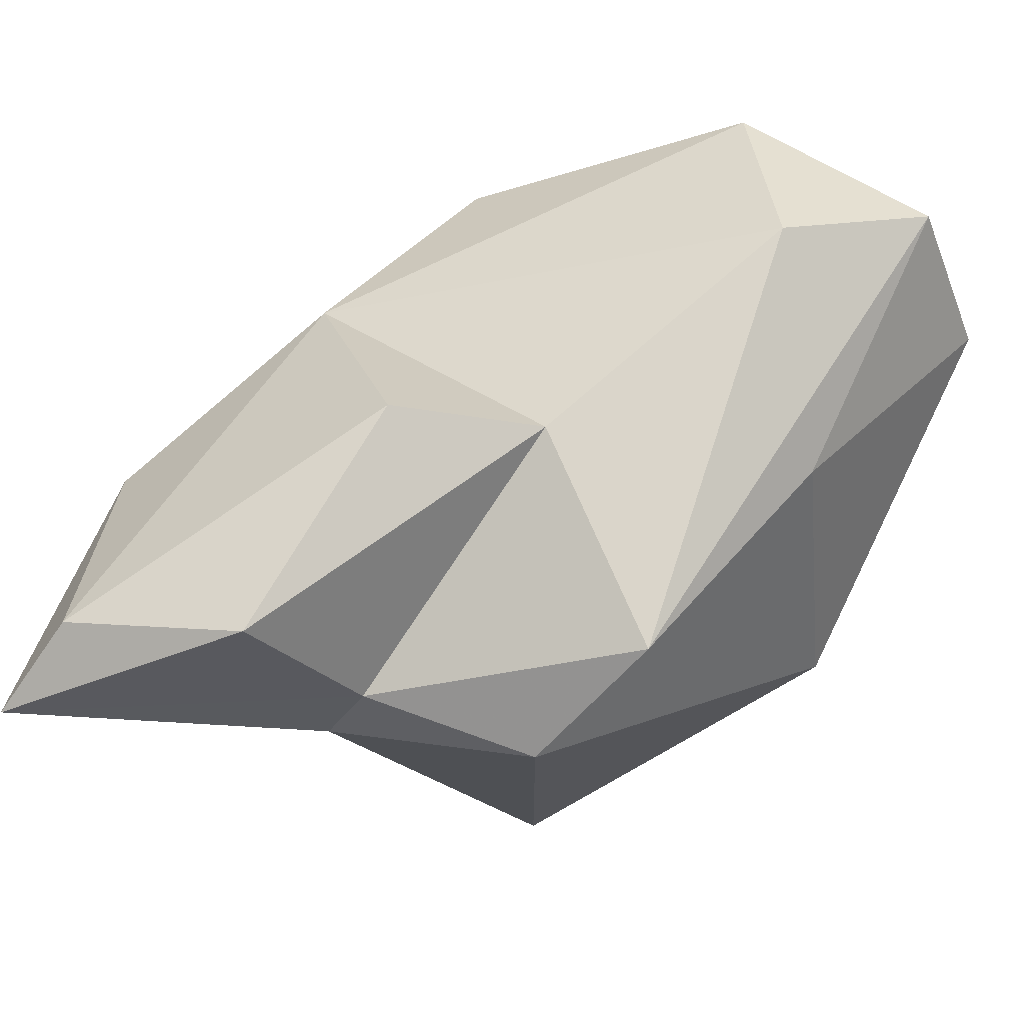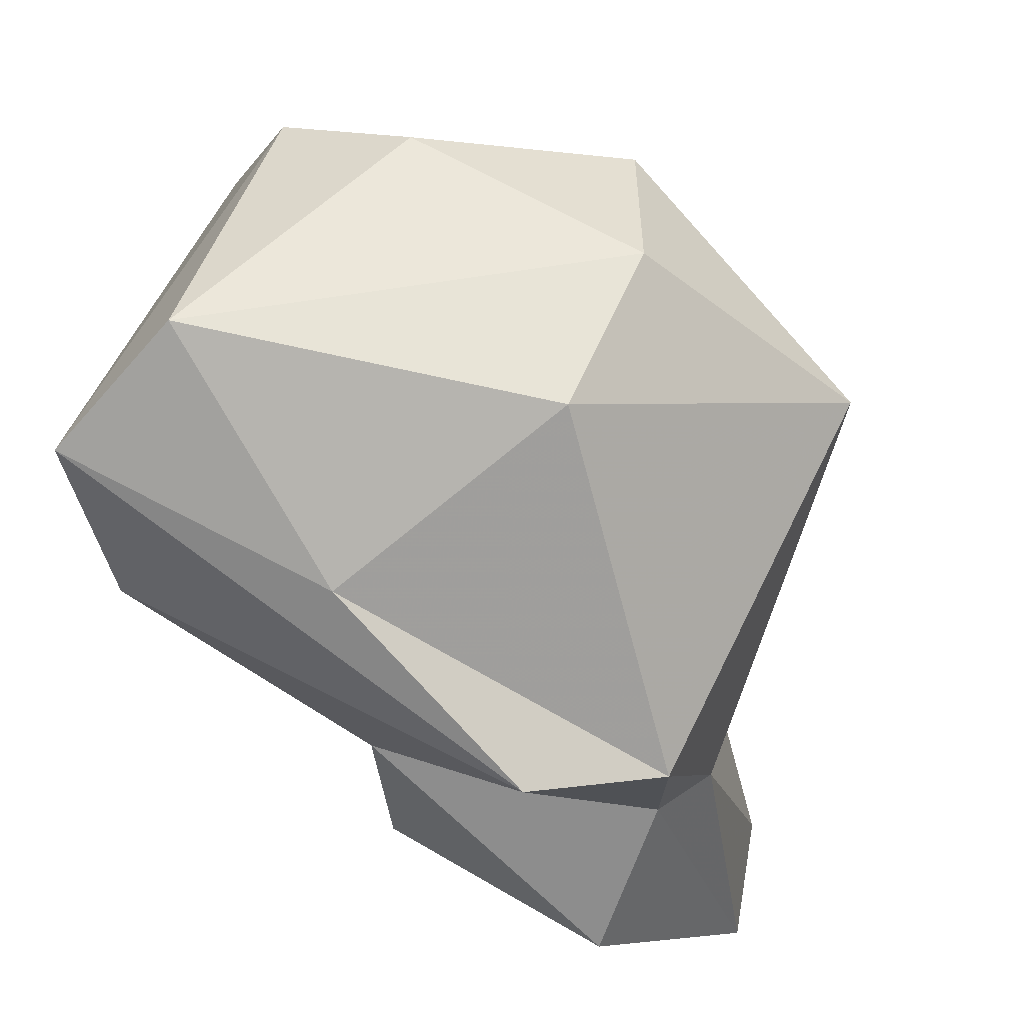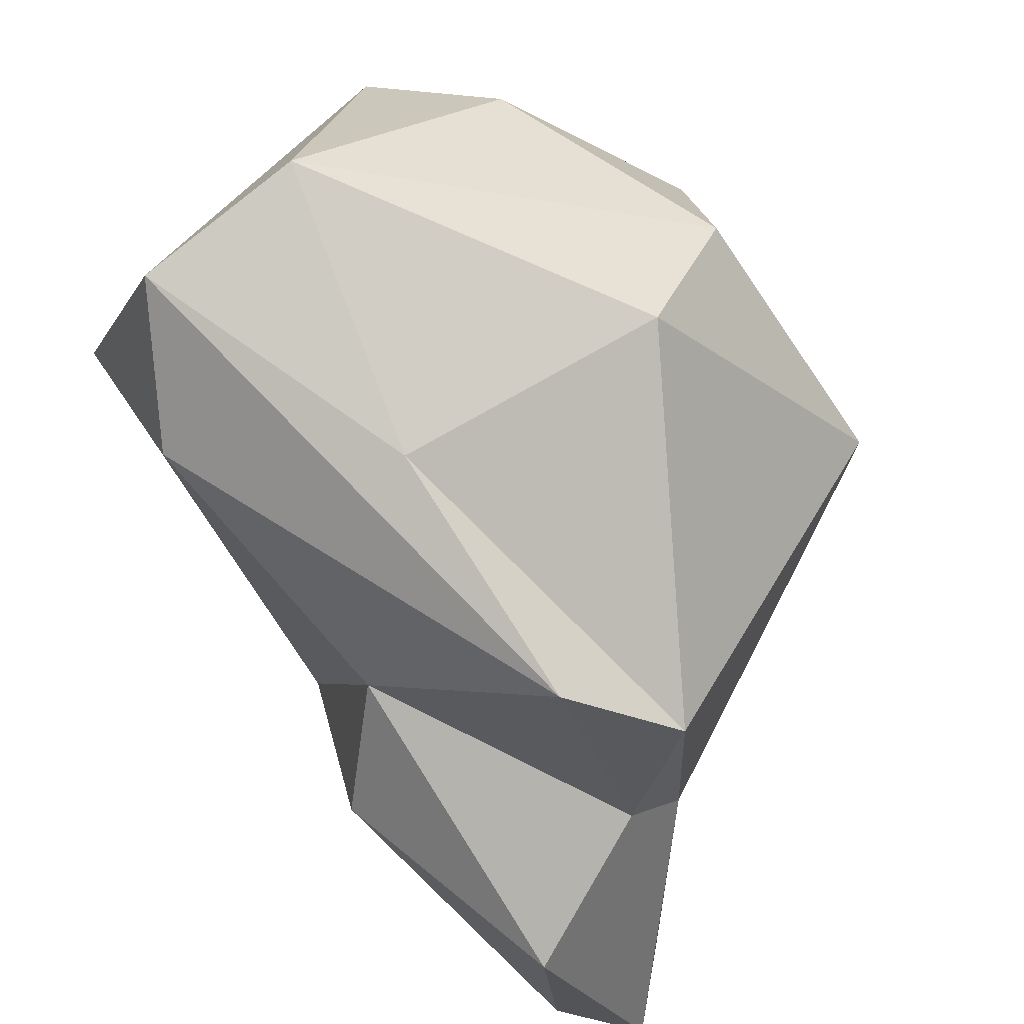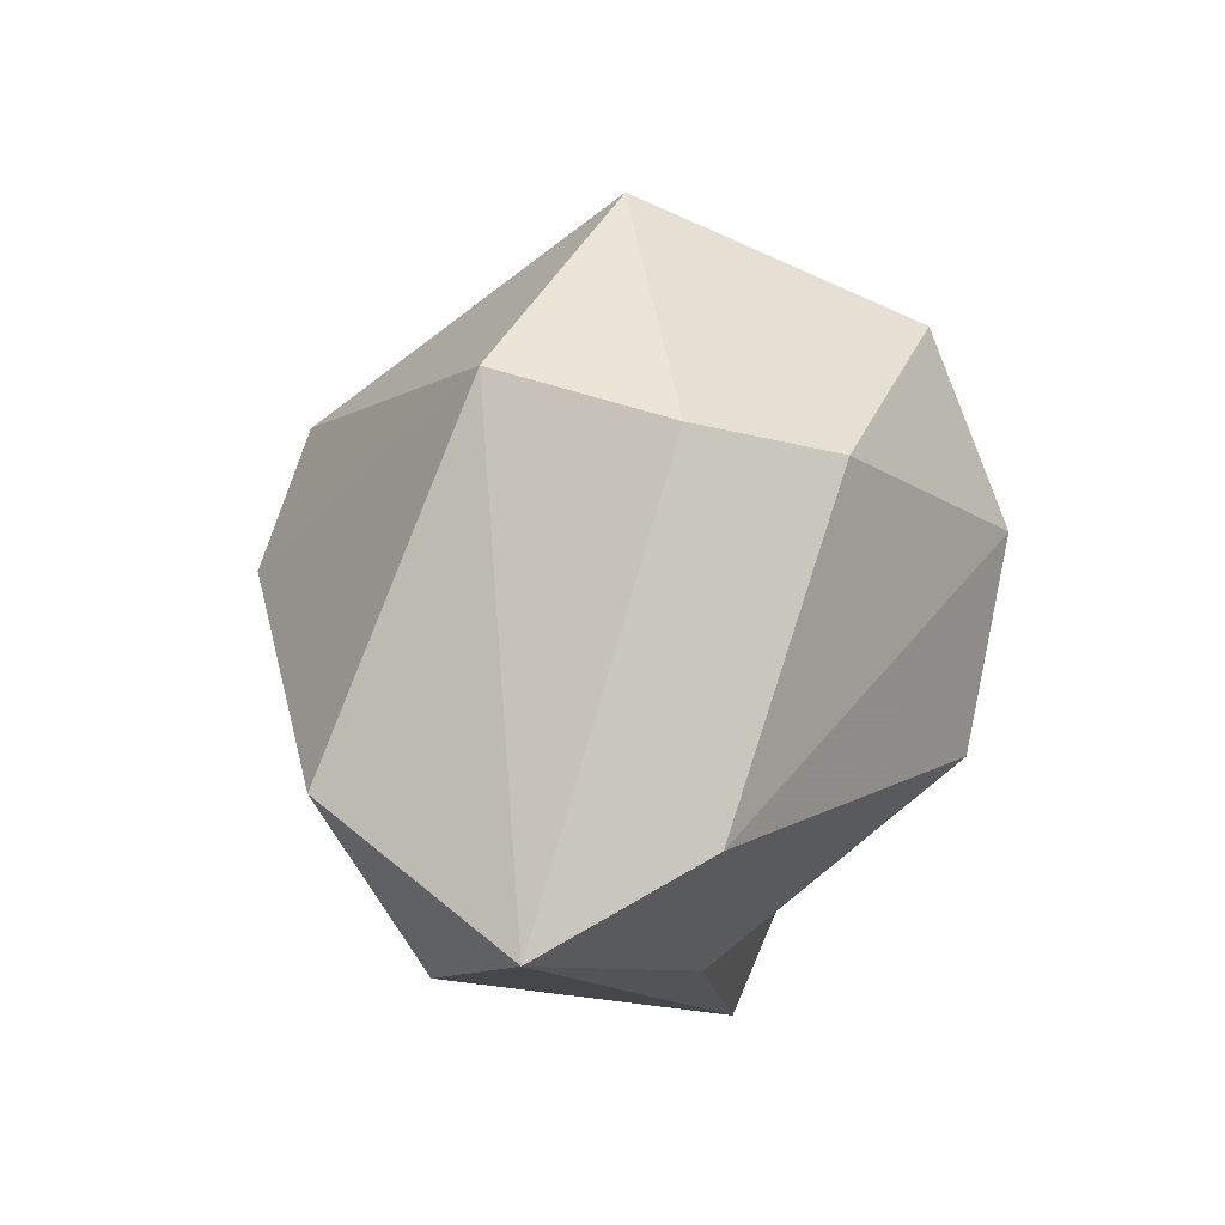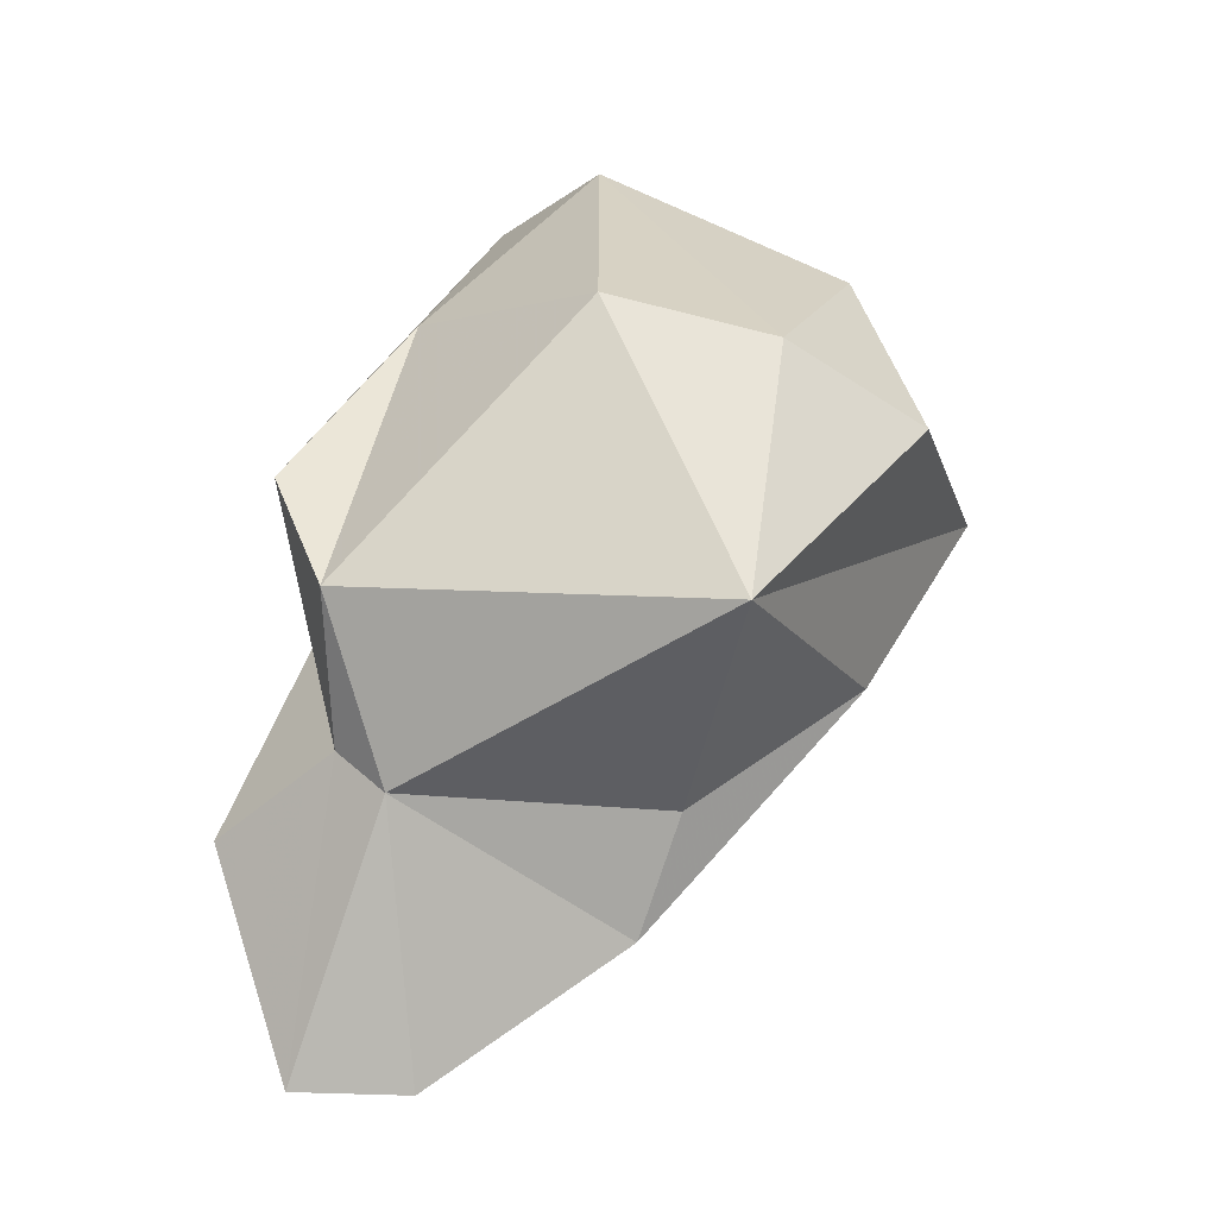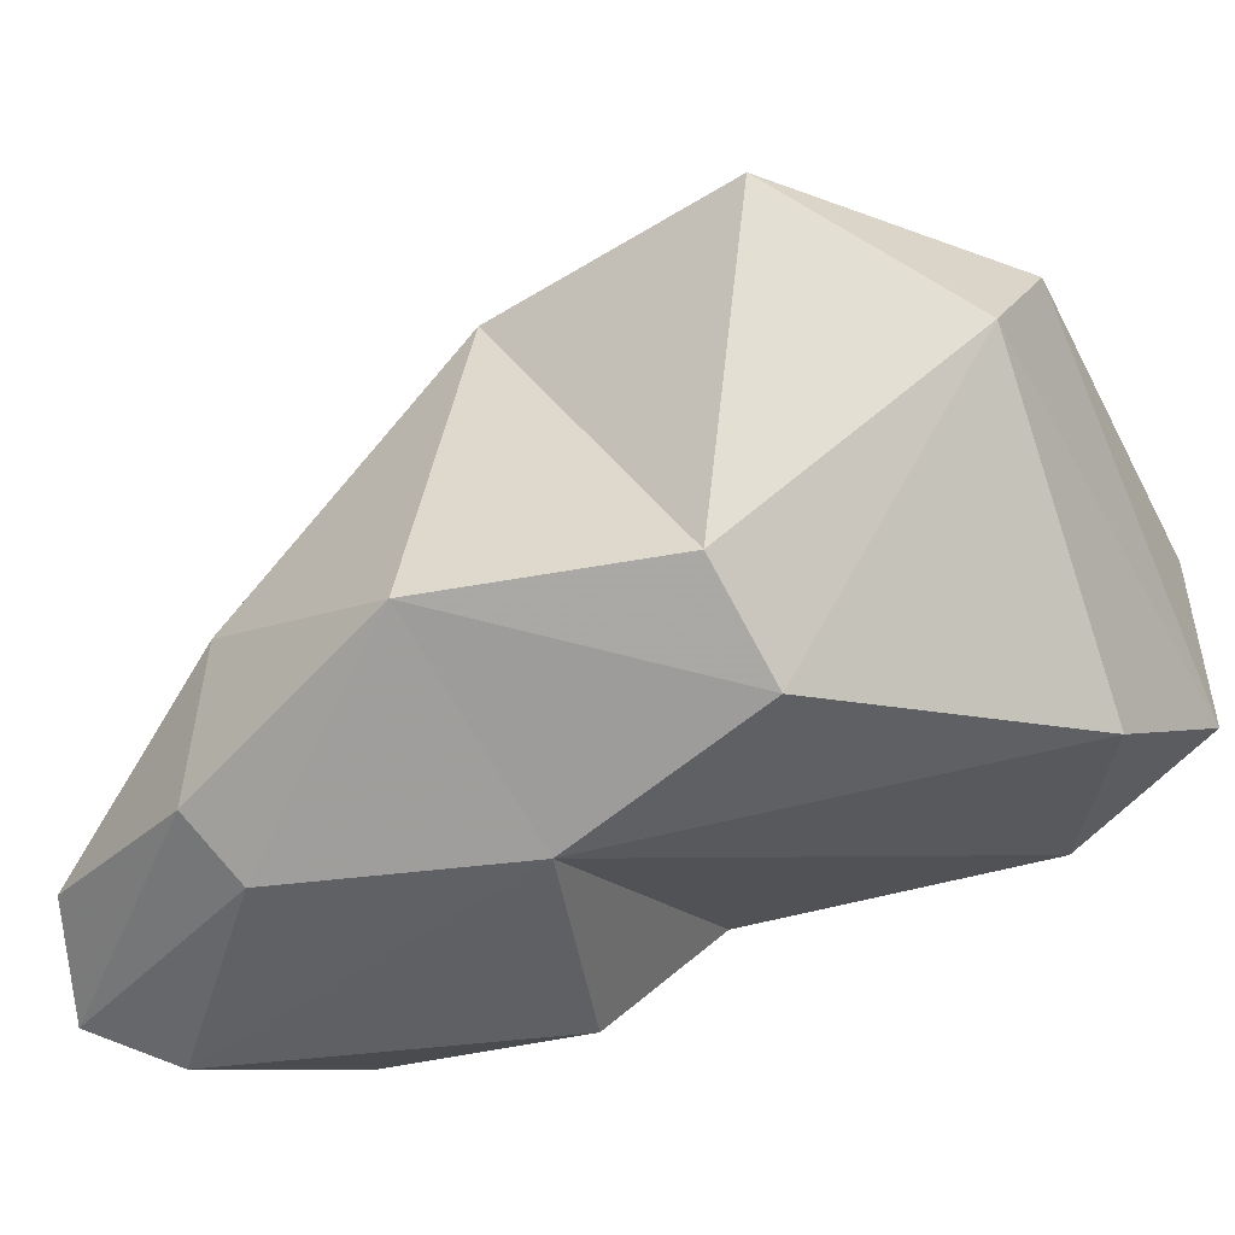
<metadata>
{"format":"obj","ext":"obj","renderer":"f3d","projection":"perspective","resolution":1024,"background":"white","views":[{"elev":-77.4,"azim":-81.9,"up":"+Y"},{"elev":-24.5,"azim":25.6,"up":"+Y"},{"elev":-43.0,"azim":11.0,"up":"+Y"},{"elev":21.8,"azim":-22.0,"up":"+Y"},{"elev":-6.0,"azim":78.8,"up":"+Z"},{"elev":27.8,"azim":-112.2,"up":"+Y"}]}
</metadata>
<code>
v 167.1 303.3 78.16
v 168.2 305 71.49
v 170 301.3 67.62
v 170.9 310.5 77.03
v 172.6 306.1 65.4
v 169.3 299.3 78.47
v 169.7 307.5 70.52
v 171.5 296 69.16
v 169.7 301.2 82.05
v 175.1 294.8 61.49
v 175.1 312.5 73.69
v 175.5 293.4 65.55
v 173.2 300.1 62.45
v 172.6 296.9 72.51
v 174.4 301.3 61.53
v 177.4 294.6 74.08
v 177 295.1 59.72
v 178.1 308.8 69.22
v 177.5 298 59.63
v 177.3 303.4 63.15
v 178 296 67.61
v 174.8 298.3 78.39
v 173.8 309.9 79.58
v 173.2 303.2 82.97
v 179.8 295.5 71.25
v 177.1 308.8 79.43
v 184.5 304.4 70.63
v 179 297.1 66.6
v 178.4 304.2 66.24
v 180.9 309.6 75.14
v 180.5 301.8 78.18
v 181.8 305.9 76.98
g foo
f 10 13 17
f 15 17 13
f 15 19 17
f 10 12 8
f 12 10 17
f 10 8 3
f 19 28 17
f 13 10 3
f 19 20 28
f 5 13 3
f 15 20 19
f 13 5 15
f 20 15 5
f 14 8 12
f 21 14 12
f 21 12 17
f 21 17 28
f 14 3 8
f 20 29 28
f 5 3 2
f 20 18 29
f 2 7 5
f 5 18 20
f 7 18 5
f 6 14 16
f 21 16 14
f 21 25 16
f 21 28 25
f 3 14 6
f 3 6 1
f 1 2 3
f 1 4 2
f 2 4 7
f 6 16 9
f 9 16 22
f 25 22 16
f 25 28 27
f 6 9 1
f 29 27 28
f 9 4 1
f 18 27 29
f 27 18 11
f 4 11 7
f 11 18 7
f 31 22 25
f 9 22 24
f 31 24 22
f 25 27 31
f 32 31 27
f 23 9 24
f 4 9 23
f 30 32 27
f 27 11 30
f 23 11 4
f 23 30 11
f 32 24 31
f 23 24 26
f 26 24 32
f 30 26 32
f 30 23 26
g

</code>
